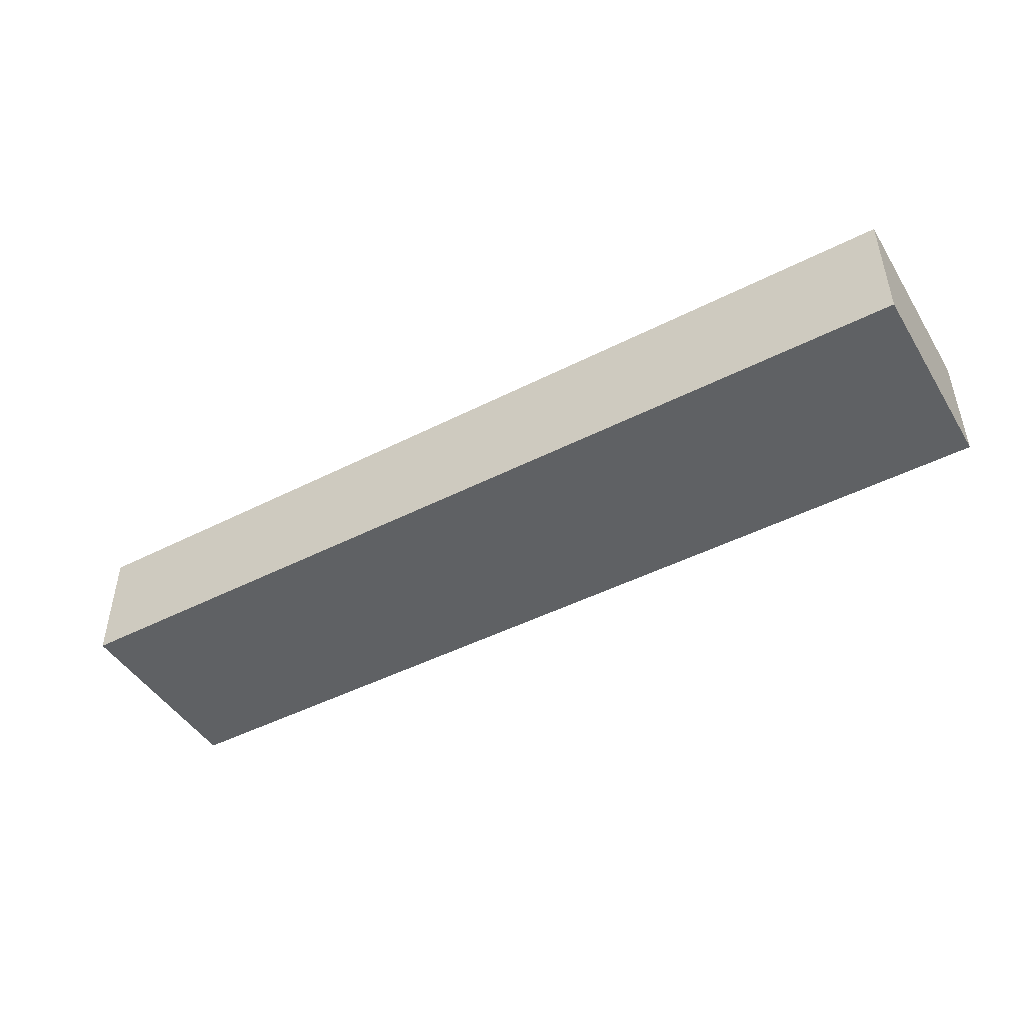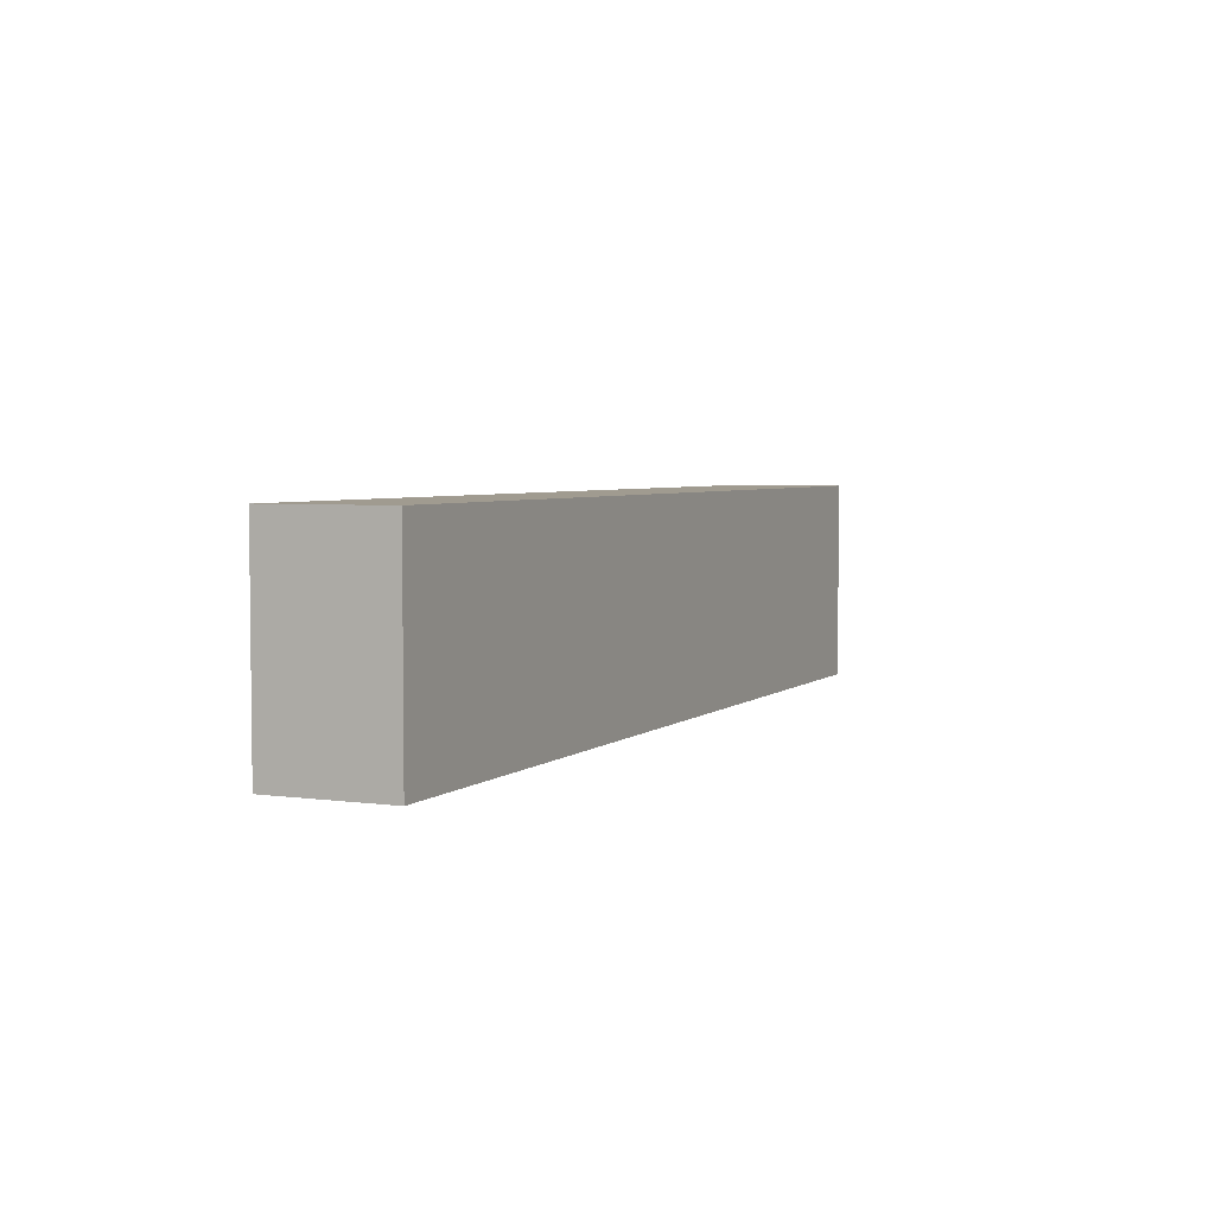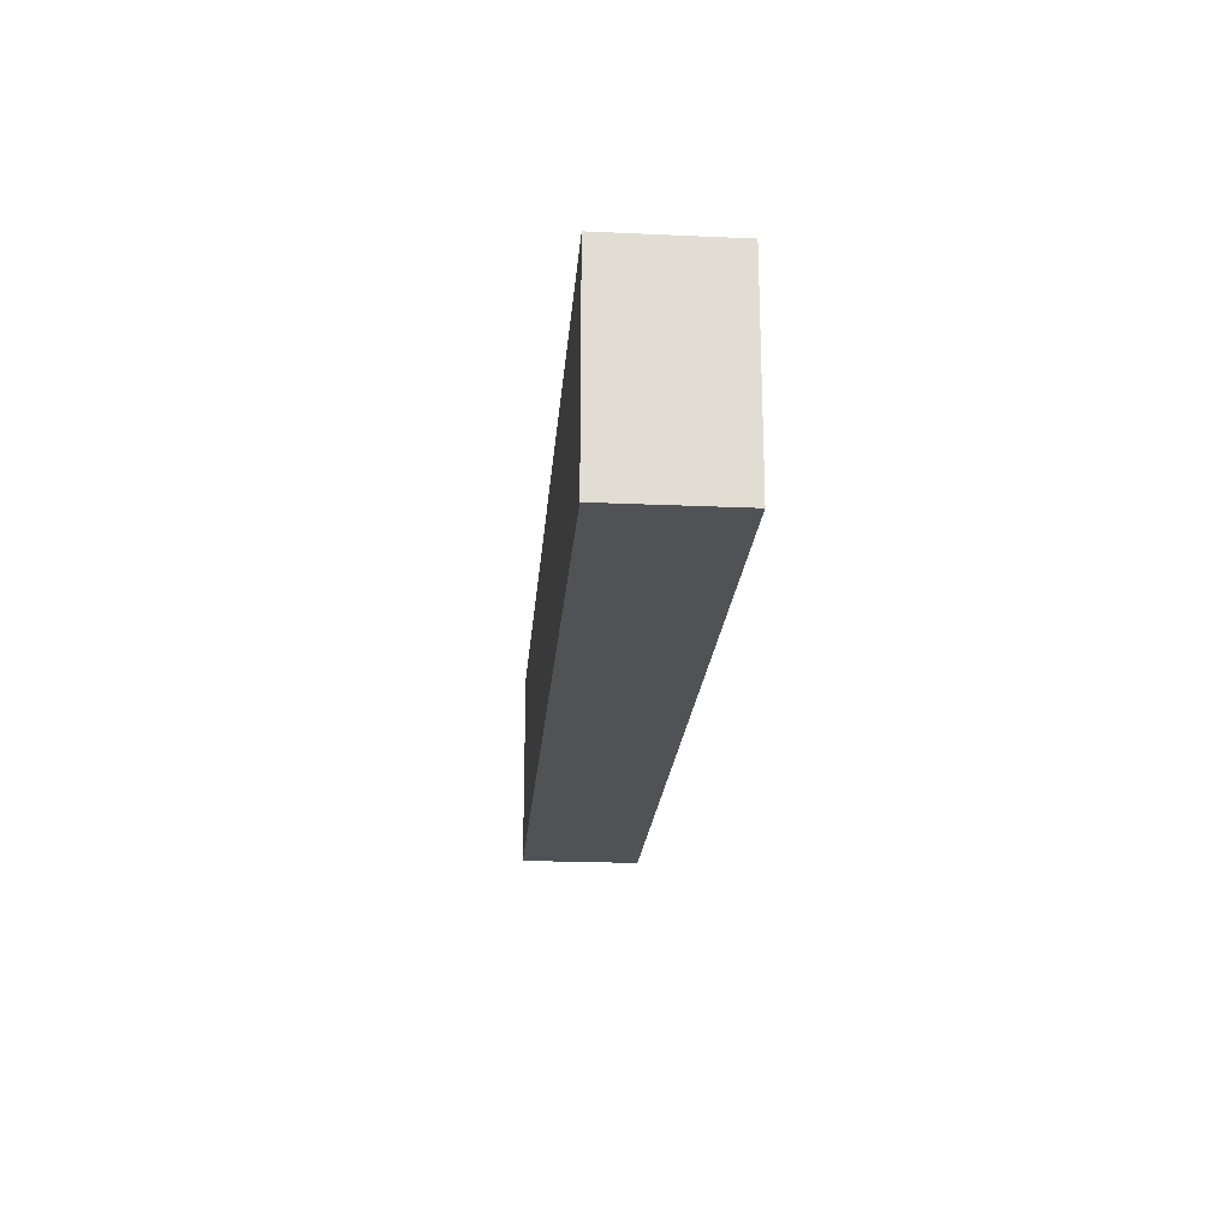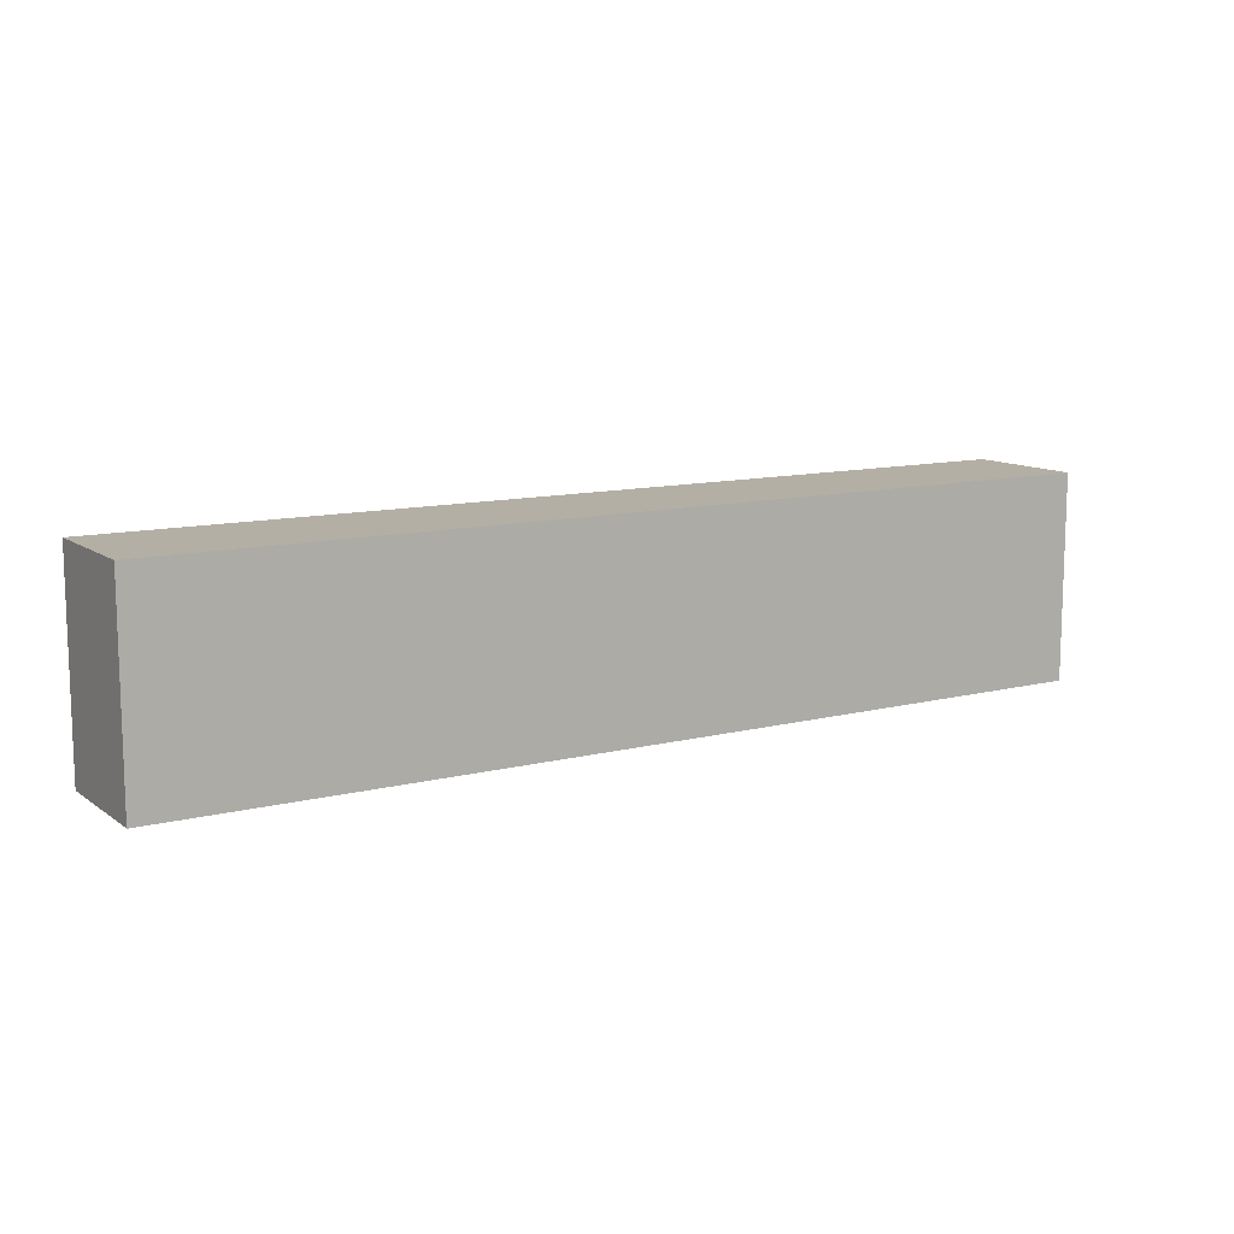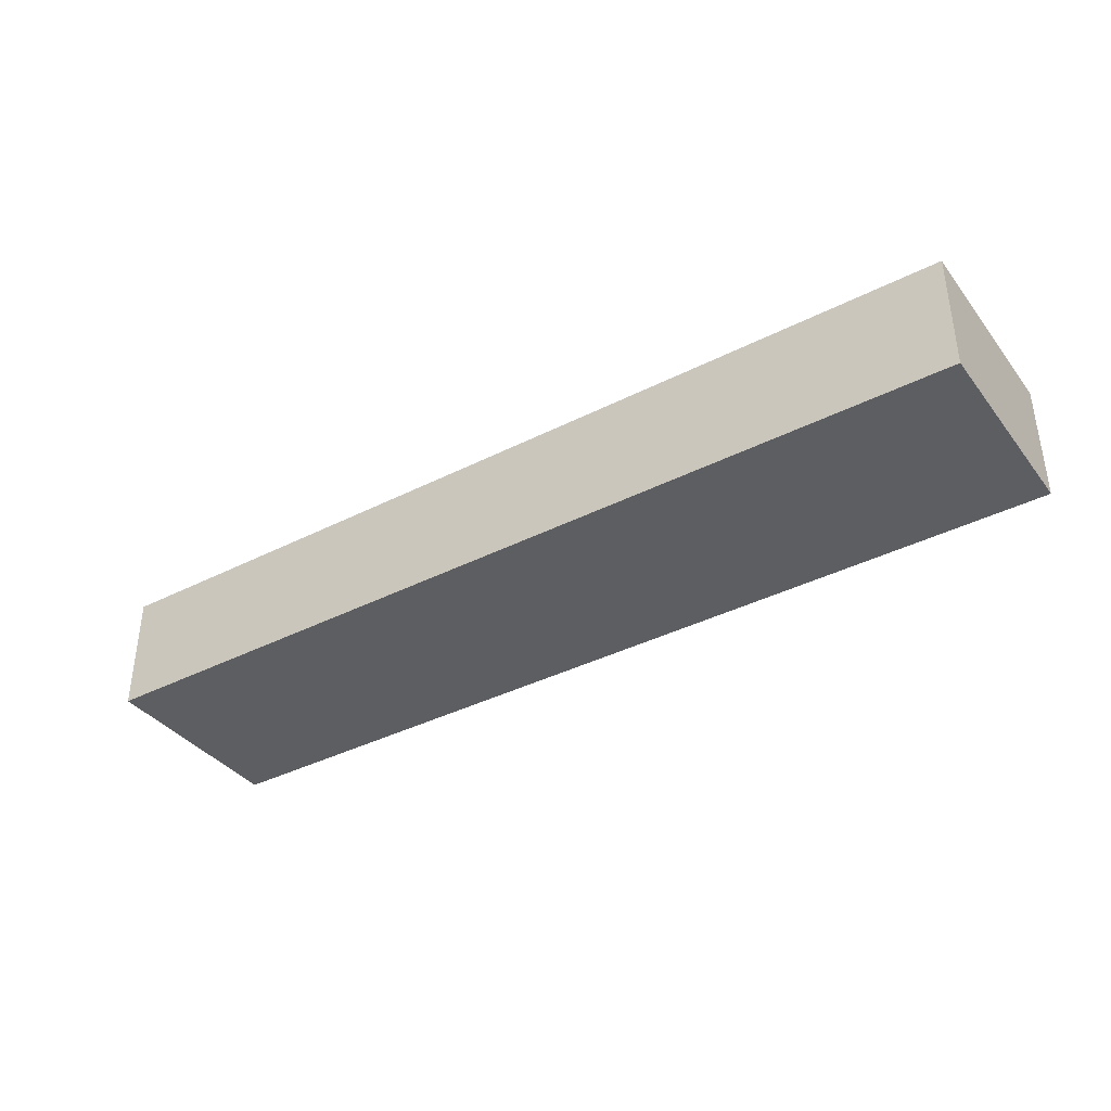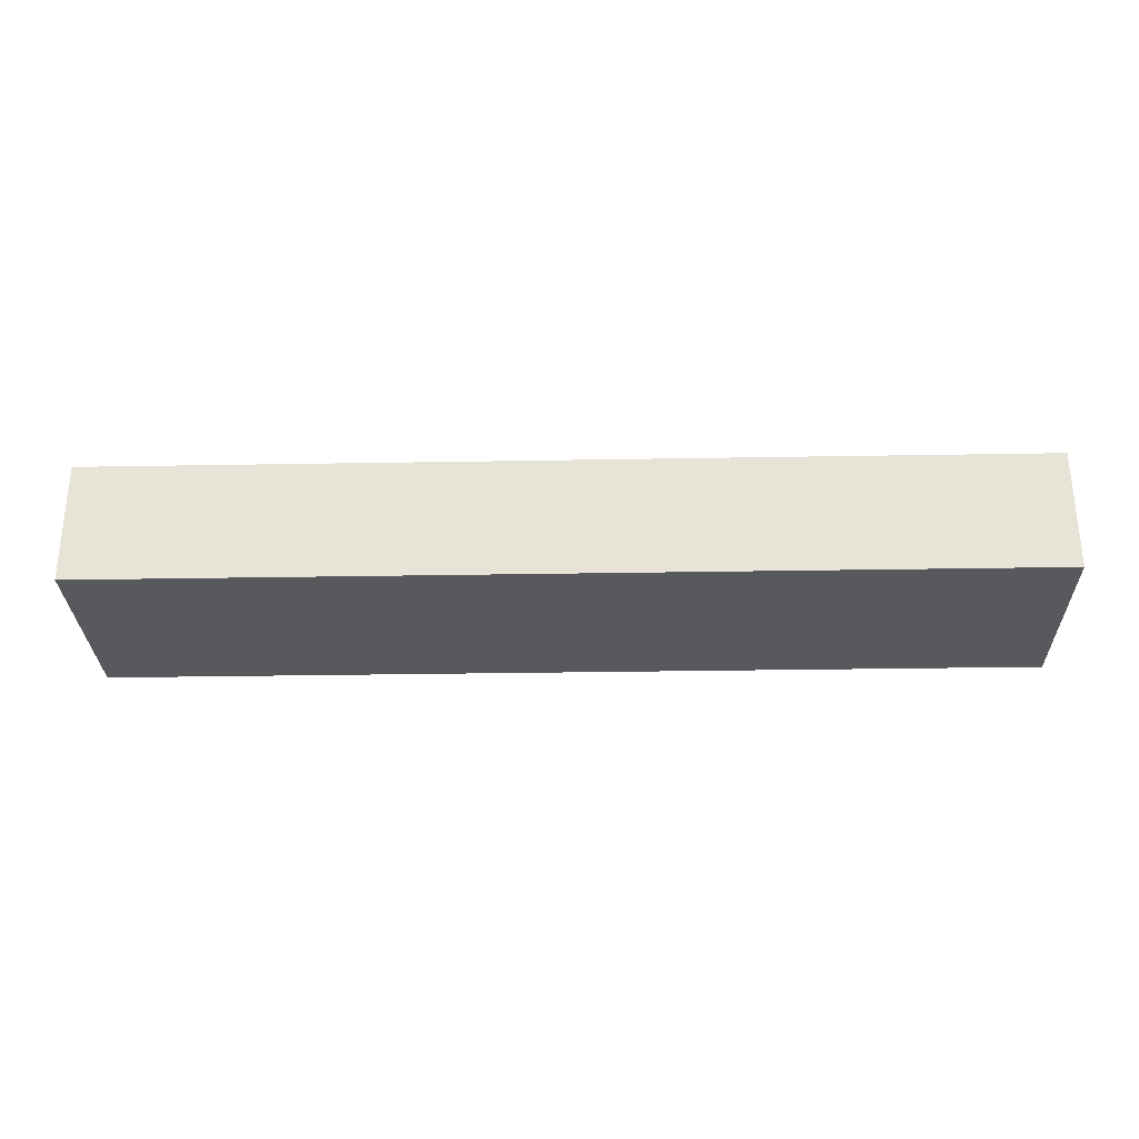
<metadata>
{"format":"obj","ext":"obj","renderer":"f3d","projection":"perspective","resolution":1024,"background":"white","views":[{"elev":-46.4,"azim":-149.8,"up":"+Z"},{"elev":4.2,"azim":114.4,"up":"+Y"},{"elev":-21.0,"azim":-94.6,"up":"+Y"},{"elev":11.3,"azim":-31.7,"up":"+Y"},{"elev":-37.7,"azim":33.1,"up":"+Z"},{"elev":-29.2,"azim":-178.5,"up":"+Z"}]}
</metadata>
<code>
o CatCube - 23x5x3
v 11.5 2.5 -1.5
v 11.5 -2.5 -1.5
v 11.5 2.5 1.5
v 11.5 -2.5 1.5
v -11.5 2.5 -1.5
v -11.5 -2.5 -1.5
v -11.5 2.5 1.5
v -11.5 -2.5 1.5
f 1 5 7 3
f 4 3 7 8
f 8 7 5 6
f 6 2 4 8
f 2 1 3 4
f 6 5 1 2

</code>
